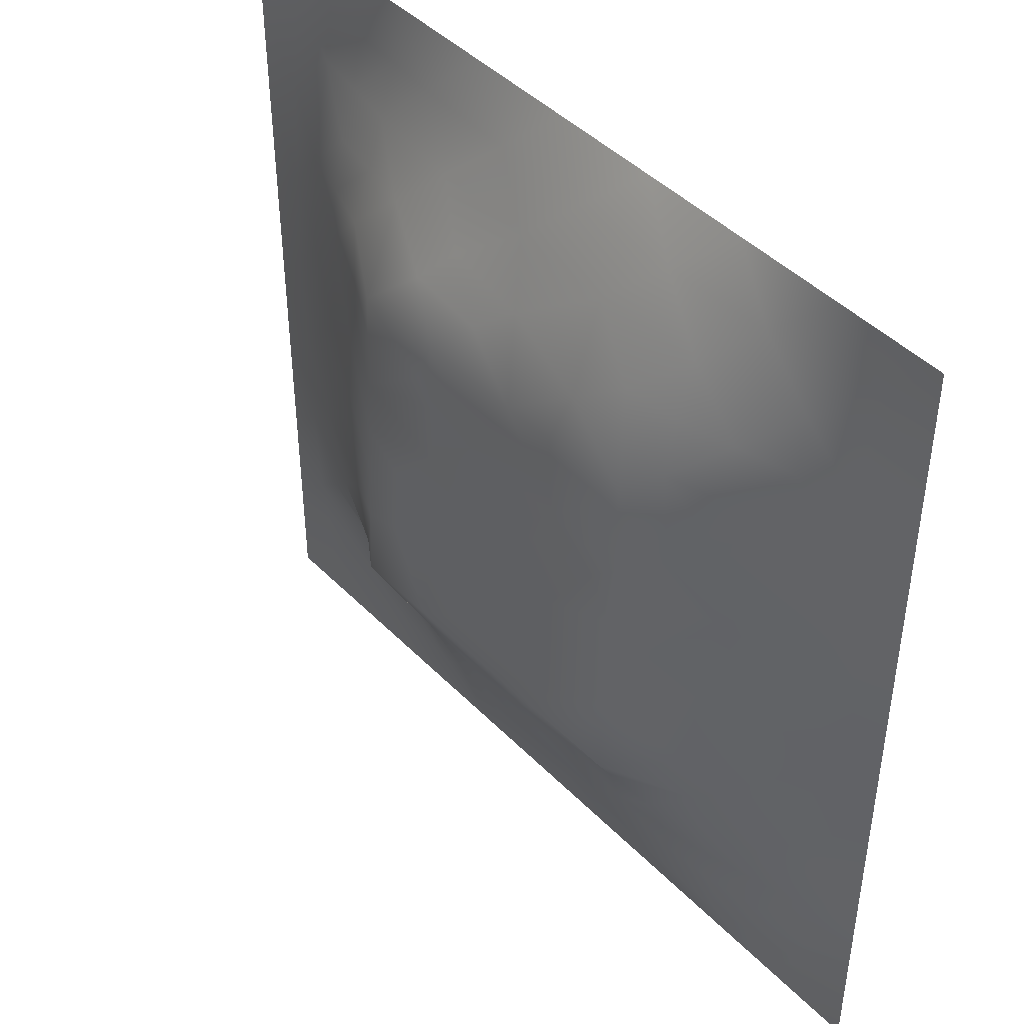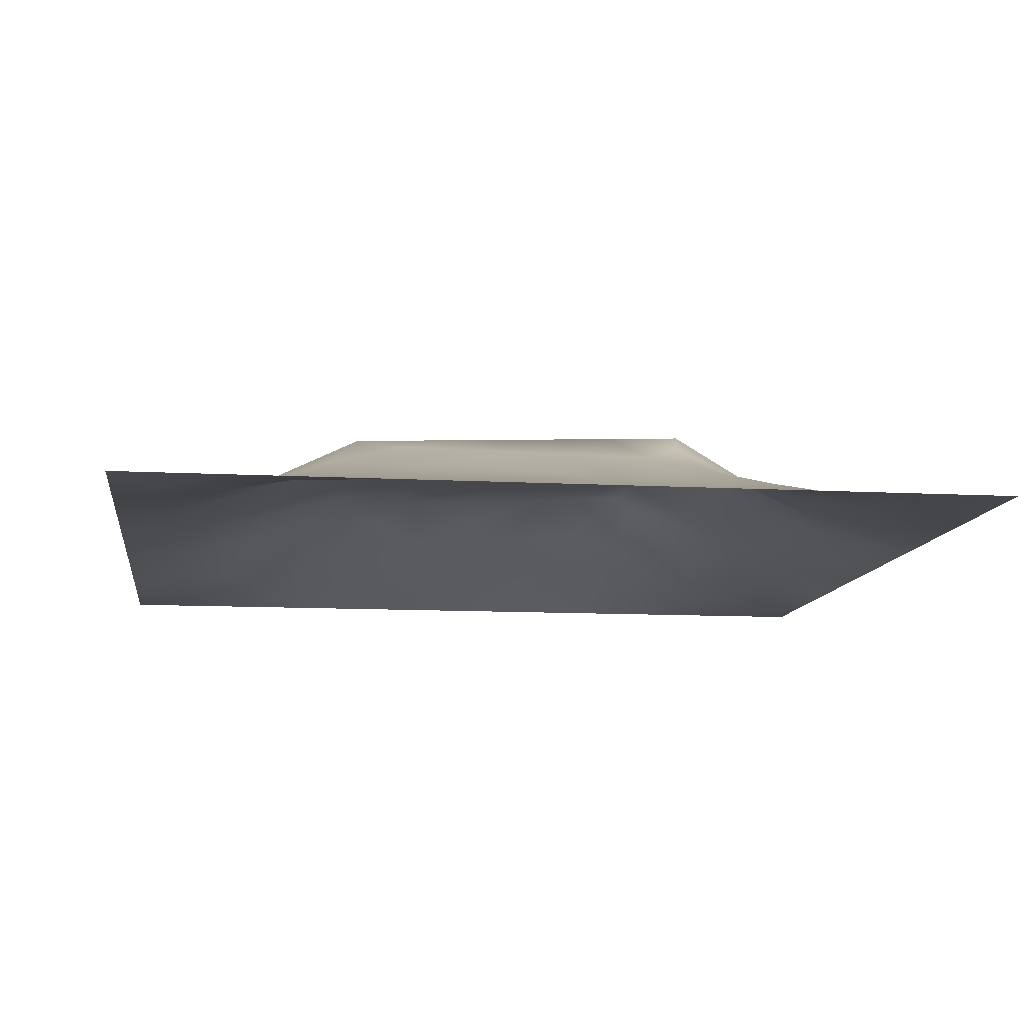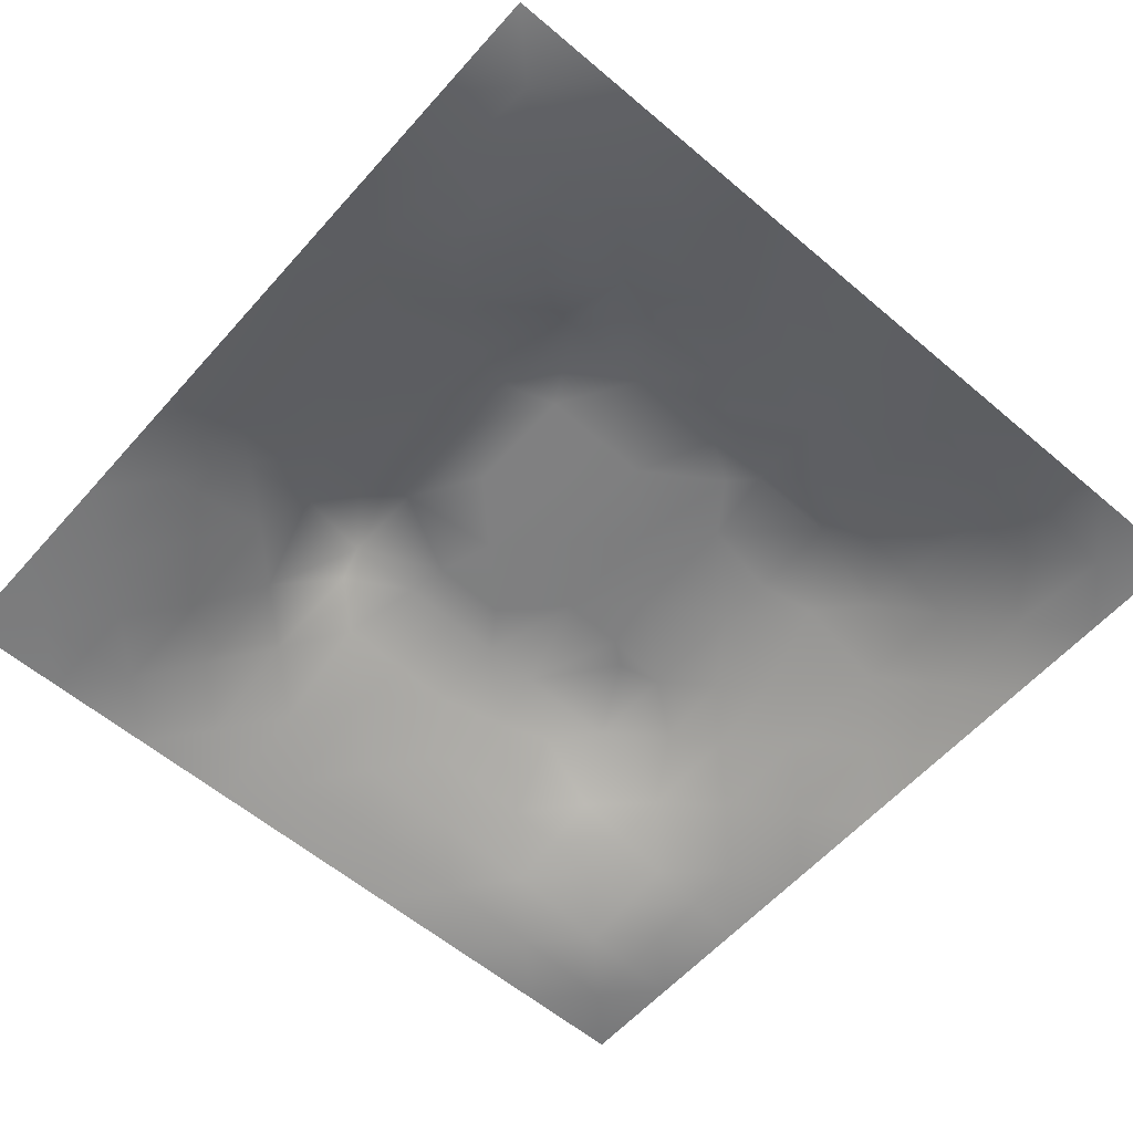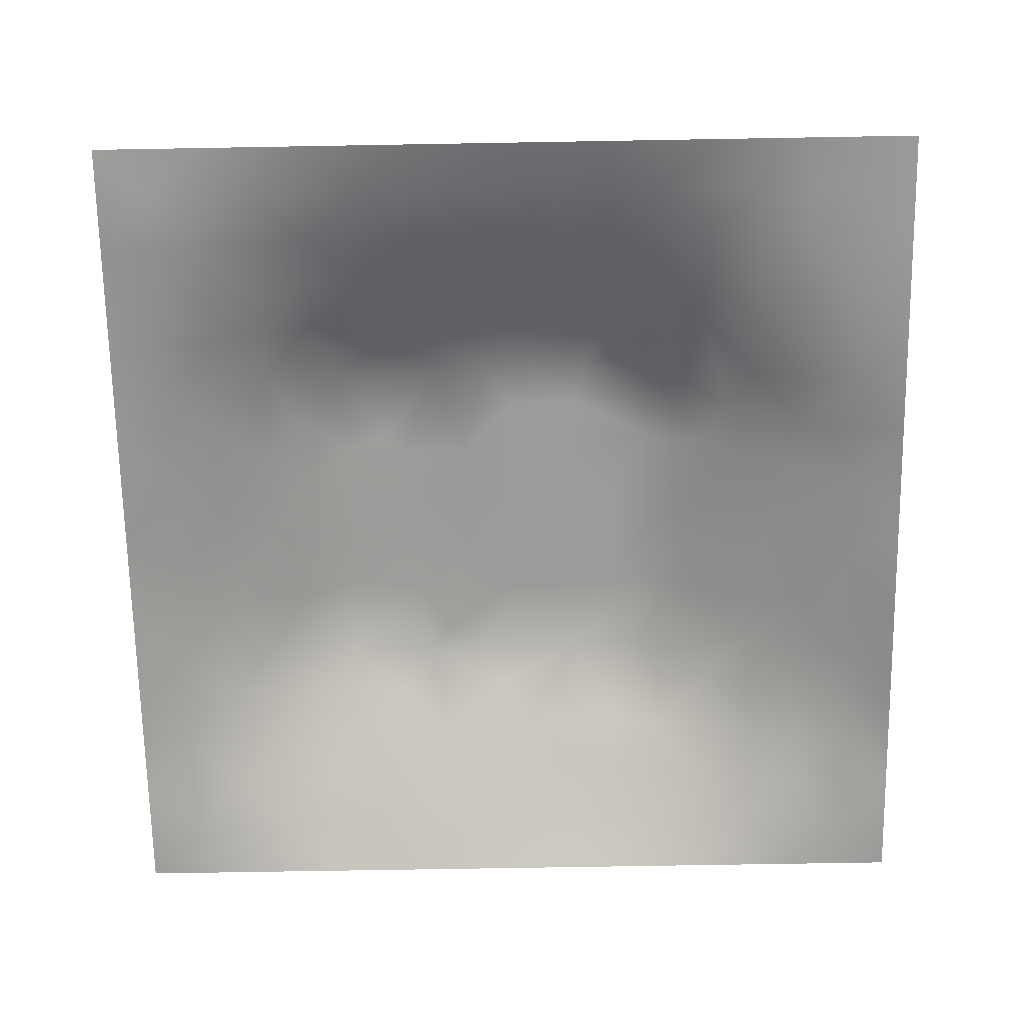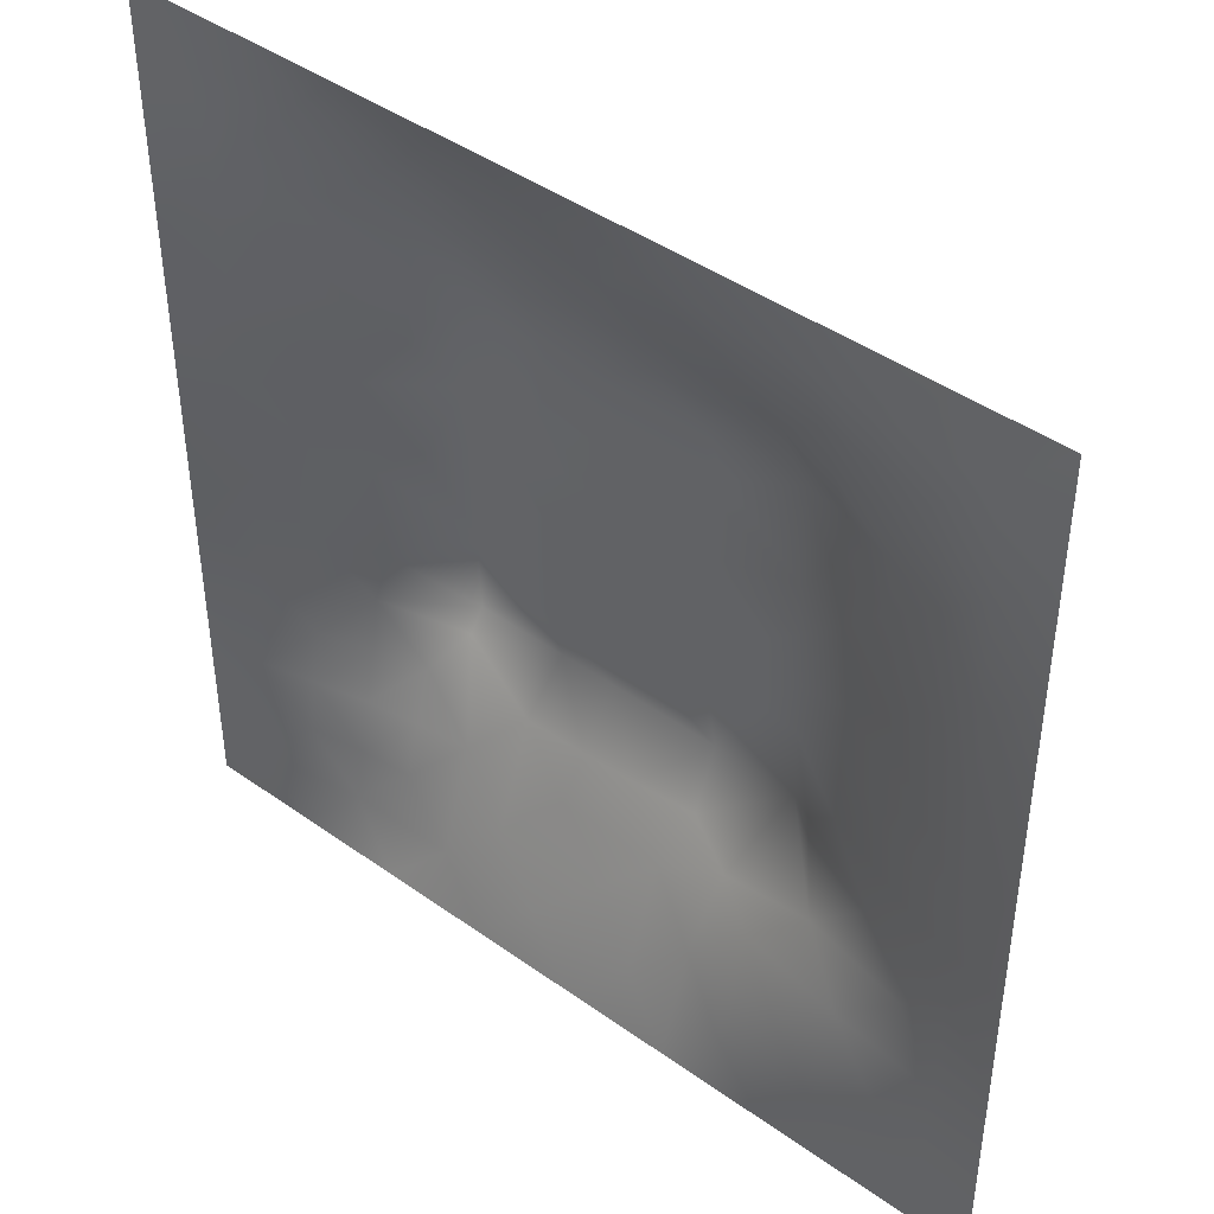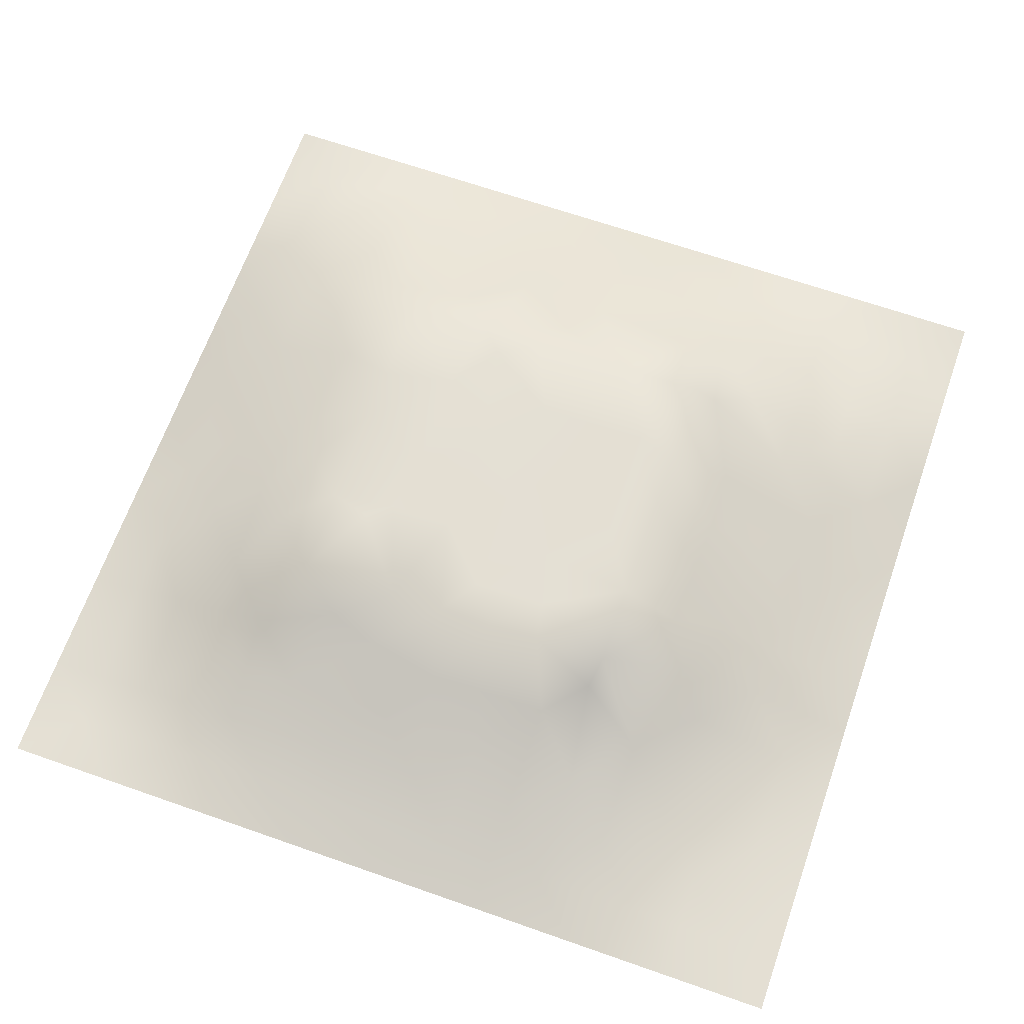
<metadata>
{"format":"obj","ext":"obj","renderer":"f3d","projection":"perspective","resolution":1024,"background":"white","views":[{"elev":44.5,"azim":49.4,"up":"+Y"},{"elev":-10.7,"azim":-97.9,"up":"+Z"},{"elev":-58.8,"azim":48.8,"up":"+Z"},{"elev":-69.5,"azim":-89.0,"up":"+Z"},{"elev":43.3,"azim":-139.9,"up":"+Y"},{"elev":66.1,"azim":-70.6,"up":"+Z"}]}
</metadata>
<code>
v -0 0 -0
v 1 0 -0
v -0 1 0
v 1 1 0
v 0.4987 0.4989 0.1202
v -0 0.5 0
v 0.5 1 0
v 1 0.5 0
v 0.5 -0 0
v 0.2455 0.7548 0.06946
v 0.7566 0.7575 0.08908
v 0.2471 0.2478 0.05974
v 0.7552 0.2448 0.0803
v 0.75 0 0
v 0.25 0 0
v 1 0.75 0
v 1 0.25 0
v 0.25 1 0
v 0.75 1 0
v 0 0.25 0
v 0 0.75 -0
v 0.3619 0.2157 0.07572
v 0.6328 0.7804 0.09804
v 0.2409 0.5152 0.08645
v 0.8173 0.2462 0.06311
v 0.8792 0.3735 0.05367
v 0.6254 0.1231 0.04353
v 0.6304 0.3676 0.1258
v 0.8756 0.1239 0.02047
v 0.3746 0.124 0.03789
v 0.1256 0.1262 0.006206
v 0.4908 0.2458 0.09225
v 0.8772 0.626 0.04784
v 0.6295 0.6296 0.12
v 0.8768 0.8772 0.02671
v 0.3745 0.8781 0.04478
v 0.2565 0.6026 0.09136
v 0.1258 0.8745 0.007867
v 0.1242 0.6253 0.037
v 0.6269 0.8826 0.05877
v 0.1245 0.3744 0.03601
v 0.2507 0.1265 0.0188
v 0.8782 0.7524 0.04433
v 0.8781 0.2483 0.04204
v 0.2495 0.876 0.02983
v 0.753 0.8819 0.05285
v 0.1228 0.2491 0.03223
v 0.1238 0.7506 0.03019
v 0.3197 0.5969 0.1166
v 0.1259 0.9369 -0.002158
v 0.2484 0.8148 0.0475
v 0.8789 0.4997 0.05398
v 0.4256 0.7173 0.1118
v 0.2437 0.4535 0.08673
v 0 0.375 0
v 0.5006 0.8796 0.05118
v 0.4991 0.6296 0.1197
v 0.2453 0.3707 0.08565
v 0.1248 0.4996 0.03805
v 0.3684 0.499 0.1204
v 0.6279 0.2461 0.08946
v 0.4998 0.123 0.04496
v 0.4983 0.3677 0.1258
v 0 0.625 0
v 0 0.875 0
v 0 0.125 0
v 0.625 1 0
v 0.875 1 0
v 0.125 1 0
v 0.375 1 0
v 1 0.375 0
v 1 0.125 0
v 1 0.875 0
v 1 0.625 0
v 0.375 0 0
v 0.125 0 0
v 0.875 0 0
v 0.625 0 0
v 0.7508 0.1233 0.03695
v 0.6294 0.4989 0.1205
v 0.767 0.5153 0.0994
v 0.06235 0.3125 0.01529
v 0.1848 0.436 0.06334
v 0.1835 0.3103 0.05839
v 0.06274 0.4374 0.01726
v 0.6886 0.9422 0.03034
v 0.6918 0.8225 0.08316
v 0.5631 0.9428 0.03222
v 0.06303 0.6873 0.01335
v 0.1848 0.6893 0.05593
v 0.06252 0.5624 0.01815
v 0.1879 0.9372 0.007889
v 0.1861 0.8139 0.03546
v 0.063 0.9371 -0.002495
v 0.4338 0.5645 0.1196
v 0.8779 0.8151 0.03818
v 0.1849 0.7521 0.04859
v 0.3103 0.8168 0.06176
v 0.4378 0.9387 0.02229
v 0.9395 0.8135 0.02126
v 0.8164 0.8173 0.05582
v 0.9371 0.9372 0.001117
v 0.8764 0.1863 0.03021
v 0.5641 0.5643 0.12
v 0.7201 0.4228 0.1236
v 0.8237 0.5926 0.07297
v 0.8175 0.6909 0.07211
v 0.9385 0.5626 0.02437
v 0.7554 0.821 0.07461
v 0.6894 0.5866 0.1186
v 0.4329 0.4332 0.1229
v 0.1883 0.06367 0.001545
v 0.06283 0.06283 0.000539
v 0.1876 0.1887 0.02496
v 0.313 0.0635 0.01064
v 0.3118 0.1871 0.04811
v 0.4375 0.0616 0.02142
v 0.813 0.06035 0.02101
v 0.9371 0.06281 -0.000784
v 0.5551 0.2438 0.09189
v 0.5641 0.4333 0.1231
v 0.5259 0.8113 0.08101
v 0.5629 0.1844 0.0684
v 0.6894 0.1843 0.06392
v 0.5625 0.06342 0.01695
v 0.94 0.312 0.02594
v 0.8185 0.3088 0.07387
v 0.9407 0.4372 0.0298
v 0.3127 0.9382 0.01776
v 0.4769 0.7702 0.09631
v 0.8149 0.1851 0.04571
v 0.8068 0.3687 0.08392
v 0.6875 0.06103 0.02205
v 0.06275 0.1254 0.003196
v 0.9381 0.1872 0.01511
v 0.4361 0.1854 0.06418
v 0.06218 0.1876 0.009945
v 0.3832 0.775 0.09228
v 0.9389 0.688 0.02344
v 0.1877 0.8748 0.01842
v 0.06284 0.8122 0.0076
v 0.8136 0.9406 0.02349
v 0.1849 0.5629 0.06254
v 0.7725 0.6527 0.09377
v 0.3201 0.5325 0.1191
v 0.7207 0.3191 0.1278
v 0.321 0.3174 0.1278
v 0.719 0.7186 0.1118
v 0.3192 0.7168 0.1118
v 0.6134 0.3187 0.1278
v 0.3207 0.4036 0.1243
v 0.2886 0.3241 0.1063
v 0.7195 0.6138 0.1159
v 0.722 0.2925 0.1113
v 0.8134 0.1232 0.03117
v 0.4326 0.6402 0.1189
v 0.275 0.6624 0.09651
v 0.7194 0.5396 0.1189
v 0.6147 0.7181 0.1118
v 0.3204 0.468 0.1217
v 0.4181 0.318 0.1278
v 0.9394 0.7508 0.02306
v 0.548 0.3185 0.1278
v 0.8183 0.7548 0.06882
v 0.4143 0.251 0.09445
v 0.4246 0.8219 0.07413
v 0.8182 0.4806 0.0796
v 0.7522 0.1849 0.05558
v 0.3679 0.4124 0.1239
v 0.2505 0.9372 0.01114
v 0.6298 0.4333 0.1232
v 0.5509 0.7179 0.1118
v 0.4103 0.6687 0.1176
f 1 113 66
f 47 114 12
f 112 31 113
f 76 112 113
f 169 147 161
f 112 114 31
f 41 58 83
f 31 134 113
f 134 137 66
f 134 66 113
f 115 112 15
f 31 137 134
f 165 147 22
f 114 137 31
f 76 113 1
f 42 114 112
f 15 112 76
f 115 15 75
f 45 51 98
f 116 115 30
f 136 30 117
f 22 30 136
f 156 173 49
f 62 136 117
f 165 136 32
f 147 12 22
f 12 116 22
f 42 116 114
f 116 30 22
f 42 112 115
f 42 115 116
f 84 152 58
f 12 114 116
f 147 152 12
f 54 151 160
f 161 147 165
f 111 169 161
f 165 22 136
f 161 165 32
f 83 58 54
f 47 137 114
f 63 121 111
f 117 30 75
f 60 169 111
f 151 147 169
f 72 135 119
f 121 63 28
f 54 58 151
f 129 45 36
f 151 152 147
f 151 169 160
f 84 47 12
f 58 152 151
f 149 98 10
f 78 133 125
f 148 159 34
f 157 10 90
f 82 137 47
f 84 12 152
f 84 58 41
f 85 41 83
f 20 137 82
f 55 82 41
f 20 66 137
f 55 20 82
f 85 55 41
f 23 40 122
f 97 93 48
f 59 85 83
f 94 50 69
f 52 108 106
f 139 33 74
f 108 74 33
f 140 170 92
f 49 37 145
f 6 85 91
f 45 98 36
f 94 69 3
f 110 153 34
f 166 138 130
f 122 166 130
f 33 106 108
f 93 38 48
f 10 51 97
f 37 90 143
f 143 90 39
f 170 129 18
f 140 45 170
f 129 70 18
f 170 45 129
f 92 18 69
f 38 92 50
f 92 170 18
f 92 69 50
f 38 140 92
f 93 45 140
f 94 38 50
f 48 38 141
f 65 94 3
f 47 84 82
f 21 141 65
f 38 94 141
f 41 82 84
f 65 141 94
f 39 90 48
f 51 45 93
f 23 122 172
f 93 140 38
f 145 160 60
f 90 10 97
f 90 97 48
f 89 39 48
f 48 141 89
f 24 59 83
f 89 21 64
f 21 89 141
f 153 148 34
f 149 10 157
f 6 91 64
f 59 91 85
f 6 55 85
f 24 83 54
f 59 39 91
f 143 39 59
f 24 143 59
f 24 54 160
f 29 155 118
f 163 28 63
f 57 34 172
f 119 29 118
f 103 131 155
f 39 89 91
f 166 56 36
f 99 36 56
f 77 2 119
f 37 157 90
f 37 143 24
f 149 138 98
f 138 166 98
f 135 72 17
f 57 53 156
f 51 10 98
f 159 172 34
f 17 126 135
f 104 95 5
f 60 160 169
f 44 135 126
f 105 158 80
f 57 95 104
f 8 108 128
f 34 57 104
f 57 156 95
f 122 130 172
f 53 138 149
f 9 125 117
f 132 146 127
f 11 144 107
f 103 44 25
f 87 11 109
f 46 101 142
f 80 110 104
f 124 154 61
f 95 156 49
f 11 148 144
f 37 49 157
f 144 153 106
f 53 172 130
f 106 153 81
f 110 34 104
f 77 119 118
f 80 104 5
f 158 153 110
f 121 171 80
f 105 146 132
f 81 153 158
f 158 110 80
f 28 146 105
f 167 106 81
f 36 99 129
f 107 106 33
f 127 44 26
f 96 164 43
f 107 33 139
f 52 128 108
f 74 108 8
f 126 26 44
f 164 11 107
f 173 156 53
f 144 148 153
f 144 106 107
f 111 5 60
f 87 148 11
f 95 60 5
f 88 56 40
f 142 101 35
f 43 107 139
f 96 162 100
f 43 164 107
f 43 139 162
f 56 166 122
f 149 49 173
f 16 162 139
f 35 101 96
f 35 96 100
f 96 101 164
f 96 43 162
f 86 46 142
f 16 100 162
f 102 35 100
f 68 142 102
f 88 99 56
f 142 35 102
f 87 46 40
f 46 109 101
f 19 86 142
f 88 40 86
f 23 87 40
f 86 40 46
f 23 148 87
f 87 109 46
f 49 149 157
f 23 159 148
f 24 145 37
f 56 122 40
f 67 88 86
f 7 99 88
f 7 70 99
f 67 7 88
f 19 67 86
f 68 19 142
f 73 102 100
f 4 68 102
f 73 4 102
f 16 73 100
f 74 16 139
f 154 150 61
f 26 128 52
f 126 17 71
f 155 168 79
f 77 118 14
f 60 95 145
f 167 132 26
f 49 145 95
f 128 71 8
f 70 129 99
f 164 101 11
f 109 11 101
f 25 44 127
f 64 91 89
f 25 127 13
f 115 75 30
f 132 127 26
f 154 127 146
f 131 13 168
f 131 25 13
f 167 26 52
f 105 132 167
f 167 52 106
f 105 167 81
f 105 81 158
f 171 28 105
f 171 105 80
f 29 119 135
f 121 80 5
f 121 28 171
f 121 5 111
f 63 111 161
f 163 161 32
f 163 150 28
f 120 150 163
f 150 146 28
f 163 63 161
f 120 123 61
f 62 123 136
f 23 172 159
f 119 2 72
f 154 13 127
f 154 146 150
f 124 13 154
f 160 145 24
f 125 27 62
f 133 78 14
f 120 61 150
f 123 32 136
f 120 163 32
f 120 32 123
f 125 62 117
f 62 27 123
f 9 117 75
f 26 126 128
f 78 125 9
f 71 128 126
f 118 133 14
f 133 124 27
f 135 44 103
f 155 131 168
f 79 124 133
f 79 133 118
f 168 13 124
f 168 124 79
f 155 79 118
f 103 25 131
f 103 155 29
f 135 103 29
f 36 98 166
f 53 130 138
f 27 125 133
f 93 97 51
f 149 173 53
f 172 53 57
f 124 61 27
f 123 27 61

</code>
